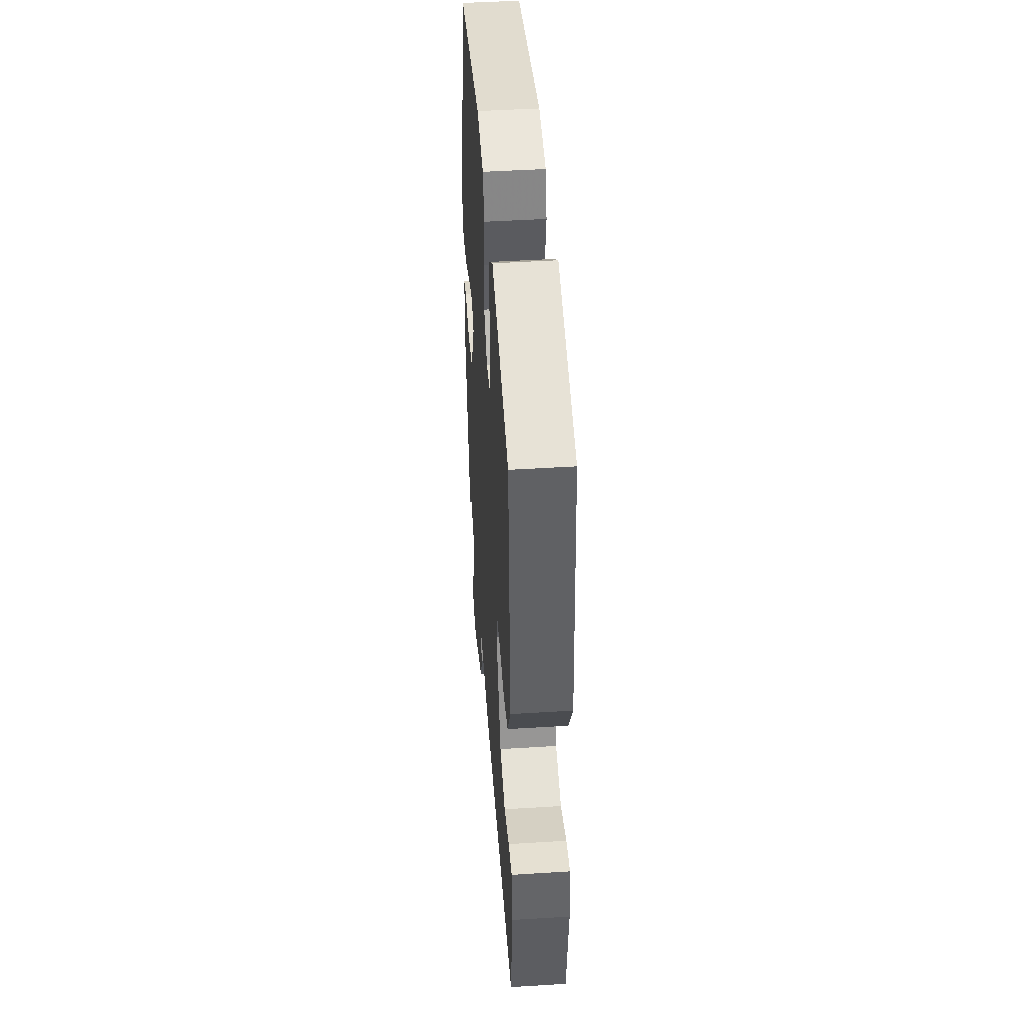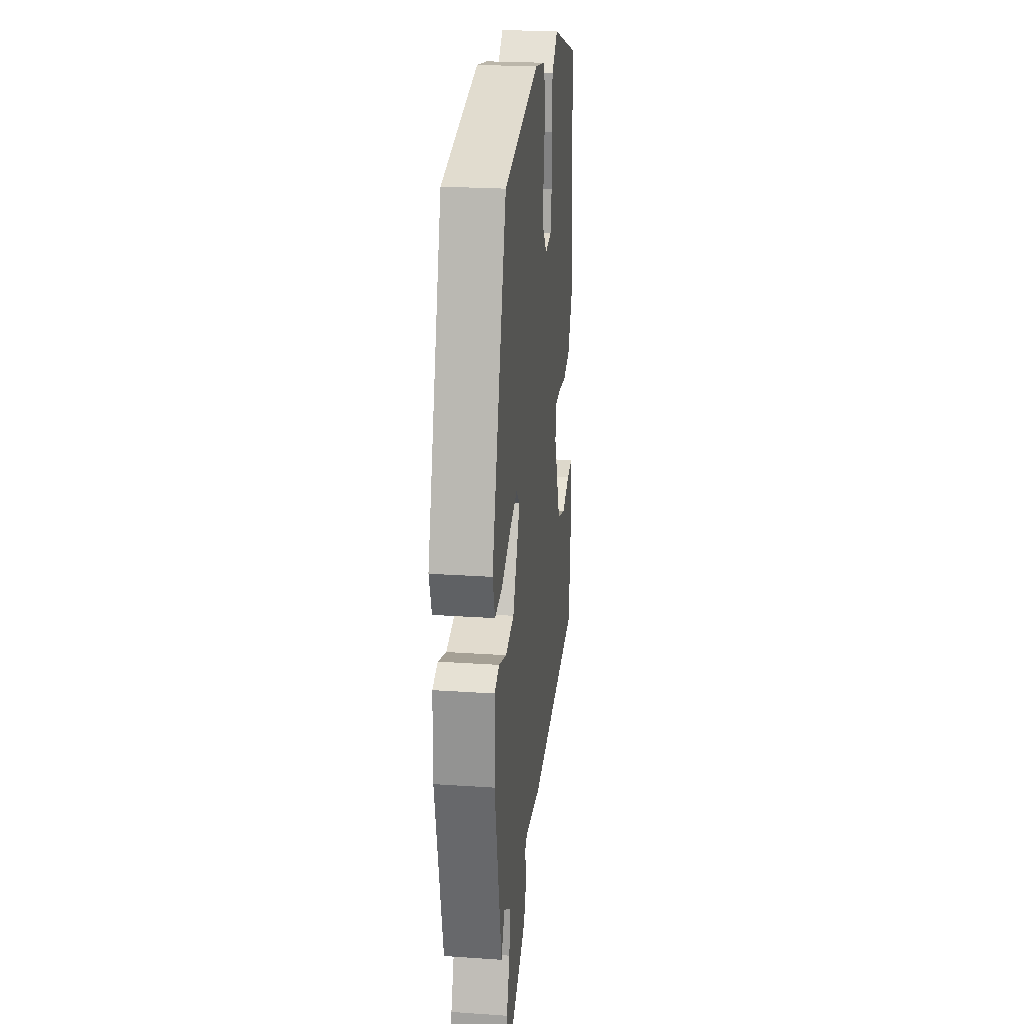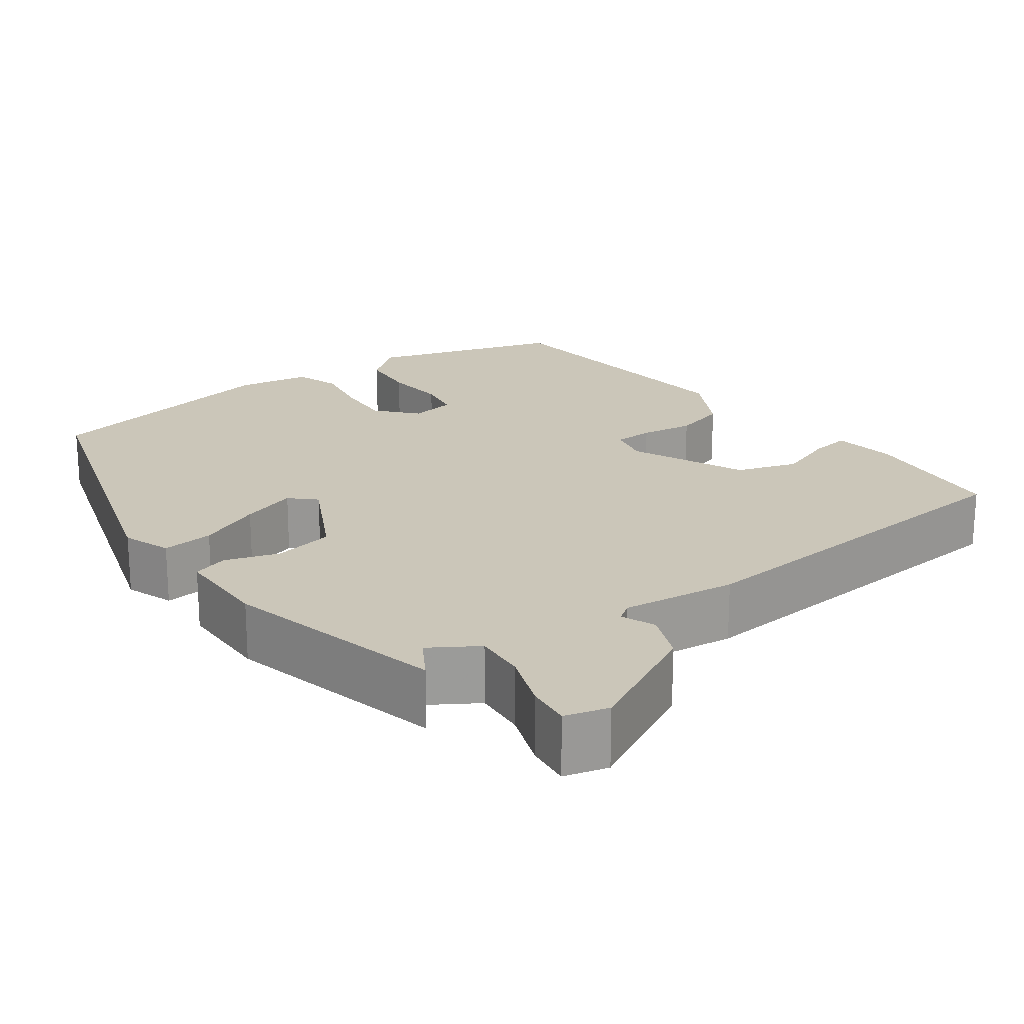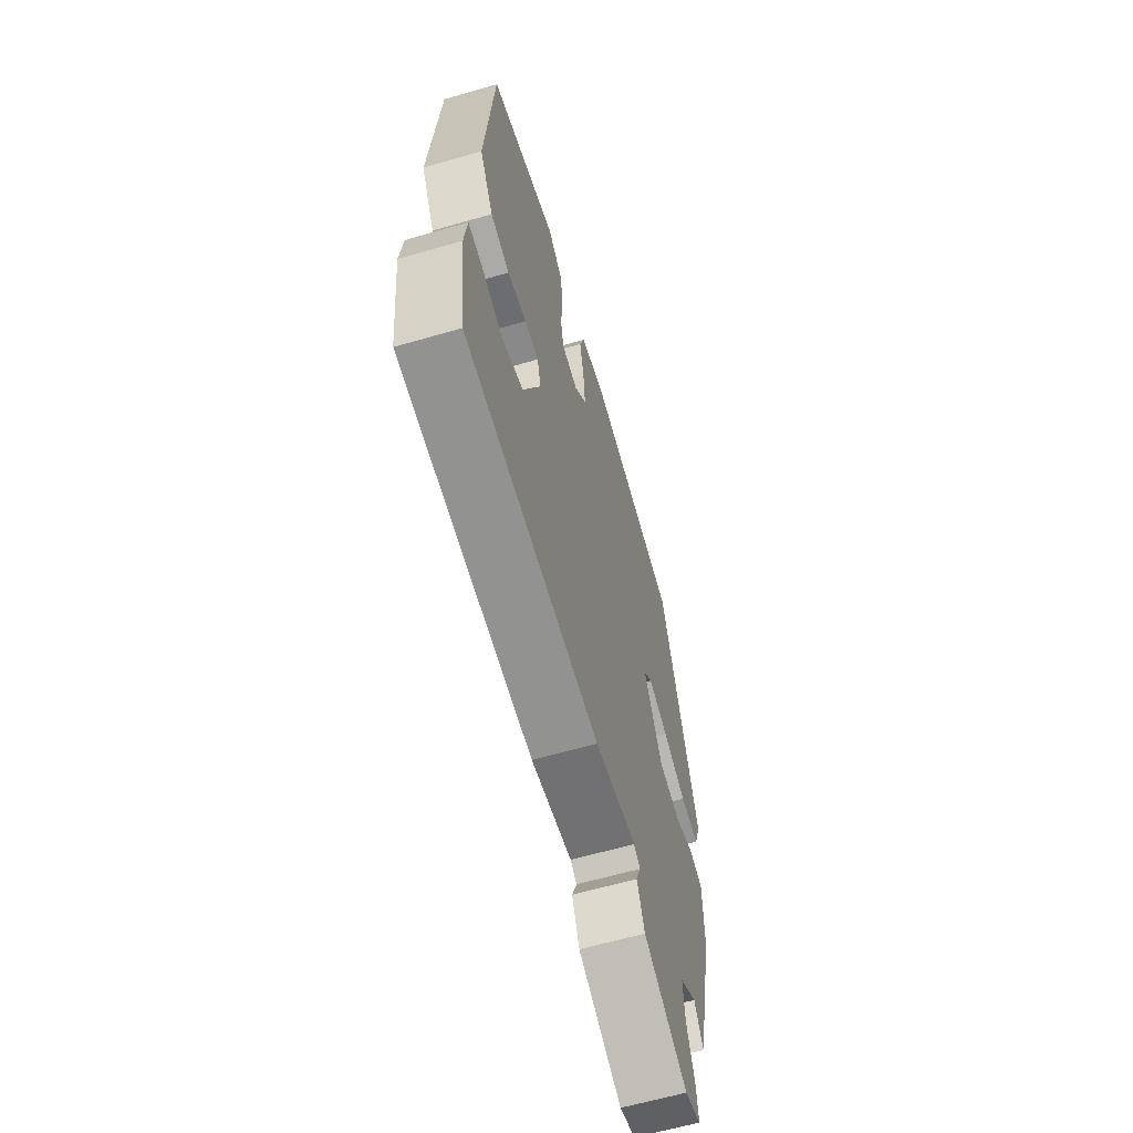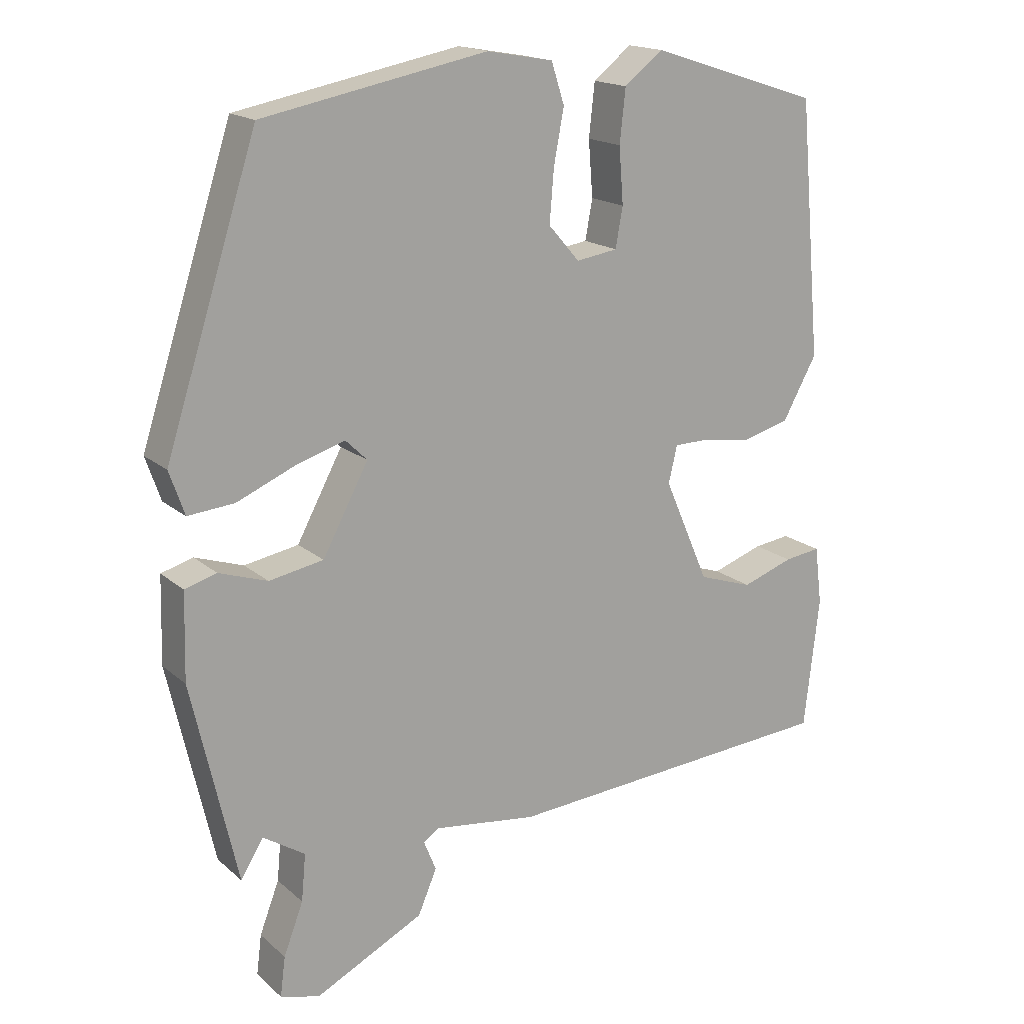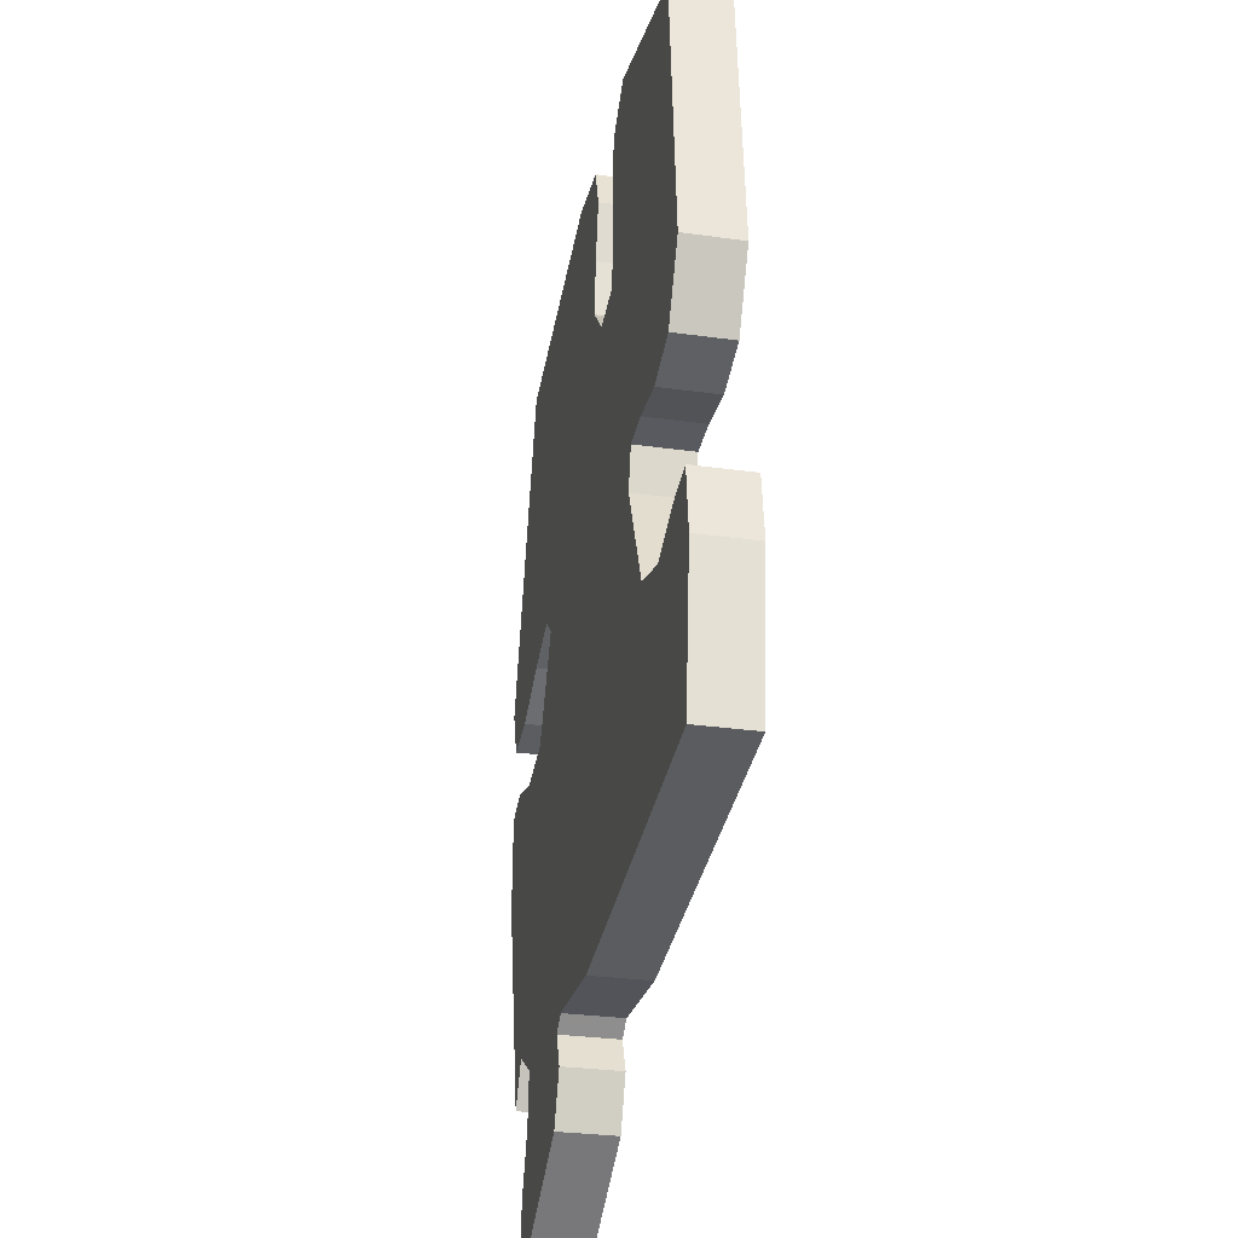
<metadata>
{"format":"obj","ext":"obj","renderer":"f3d","projection":"perspective","resolution":1024,"background":"white","views":[{"elev":45.9,"azim":-94.1,"up":"+Z"},{"elev":23.7,"azim":96.5,"up":"+Z"},{"elev":20.8,"azim":143.3,"up":"+Y"},{"elev":-62.1,"azim":-73.6,"up":"+Z"},{"elev":17.1,"azim":148.4,"up":"+Z"},{"elev":-30.8,"azim":-101.3,"up":"+Z"}]}
</metadata>
<code>
v -0.503 0.07 -0.489
v -0.524 0.07 -0.307
v -0.514 0.07 -0.227
v -0.464 0.07 -0.234
v -0.393 0.07 -0.259
v -0.318 0.07 -0.234
v -0.256 0.07 -0.091
v -0.268 0.07 -0.04
v -0.317 0.07 -0.039
v -0.383 0.07 -0.049
v -0.449 0.07 -0.031
v -0.496 0.07 0.054
v -0.465 0.07 0.406
v -0.23 0.07 0.481
v -0.177 0.07 0.439
v -0.169 0.07 0.366
v -0.175 0.07 0.289
v -0.165 0.07 0.234
v -0.108 0.07 0.225
v -0.065 0.07 0.274
v -0.071 0.07 0.346
v -0.085 0.07 0.421
v -0.067 0.07 0.477
v 0.024 0.07 0.493
v 0.334 0.07 0.432
v 0.461 0.07 0.036
v 0.44 0.07 -0.024
v 0.376 0.07 -0.018
v 0.297 0.07 0.016
v 0.228 0.07 0.038
v 0.198 0.07 0.009
v 0.261 0.07 -0.109
v 0.336 0.07 -0.123
v 0.403 0.07 -0.101
v 0.447 0.07 -0.114
v 0.45 0.07 -0.233
v 0.387 0.07 -0.509
v 0.356 0.07 -0.458
v 0.298 0.07 -0.495
v 0.304 0.07 -0.56
v 0.331 0.07 -0.631
v 0.338 0.07 -0.686
v 0.284 0.07 -0.701
v 0.134 0.07 -0.625
v 0.108 0.07 -0.564
v 0.125 0.07 -0.522
v 0.103 0.07 -0.507
v -0.039 0.07 -0.525
v -0.503 0 -0.489
v -0.524 0 -0.307
v -0.514 0 -0.227
v -0.464 0 -0.234
v -0.393 0 -0.259
v -0.318 0 -0.234
v -0.256 0 -0.091
v -0.268 0 -0.04
v -0.317 0 -0.039
v -0.383 0 -0.049
v -0.449 0 -0.031
v -0.496 0 0.054
v -0.465 0 0.406
v -0.23 0 0.481
v -0.177 0 0.439
v -0.169 0 0.366
v -0.175 0 0.289
v -0.165 0 0.234
v -0.108 0 0.225
v -0.065 0 0.274
v -0.071 0 0.346
v -0.085 0 0.421
v -0.067 0 0.477
v 0.024 0 0.493
v 0.334 0 0.432
v 0.461 0 0.036
v 0.44 0 -0.024
v 0.376 0 -0.018
v 0.297 0 0.016
v 0.228 0 0.038
v 0.198 0 0.009
v 0.261 0 -0.109
v 0.336 0 -0.123
v 0.403 0 -0.101
v 0.447 0 -0.114
v 0.45 0 -0.233
v 0.387 0 -0.509
v 0.356 0 -0.458
v 0.298 0 -0.495
v 0.304 0 -0.56
v 0.331 0 -0.631
v 0.338 0 -0.686
v 0.284 0 -0.701
v 0.134 0 -0.625
v 0.108 0 -0.564
v 0.125 0 -0.522
v 0.103 0 -0.507
v -0.039 0 -0.525
f 47 48 1 2
f 43 44 45 46
f 41 42 43 46
f 40 41 46 47
f 39 40 47 2
f 35 36 37 38
f 33 34 35 38
f 32 33 38 39
f 31 32 39
f 26 27 28 29
f 26 29 30
f 25 26 30
f 24 25 30 31
f 21 22 23 24
f 20 21 24 31
f 14 15 16 17
f 14 17 18
f 13 14 18
f 12 13 18
f 9 10 11 12
f 8 9 12 18
f 7 8 18 19
f 2 3 4 5
f 2 5 6
f 39 2 6
f 19 20 31 39
f 6 7 19 39
f 50 49 96 95
f 94 93 92 91
f 94 91 90 89
f 95 94 89 88
f 50 95 88 87
f 86 85 84 83
f 86 83 82 81
f 87 86 81 80
f 87 80 79
f 77 76 75 74
f 78 77 74
f 78 74 73
f 79 78 73 72
f 72 71 70 69
f 79 72 69 68
f 65 64 63 62
f 66 65 62
f 66 62 61
f 66 61 60
f 60 59 58 57
f 66 60 57 56
f 67 66 56 55
f 53 52 51 50
f 54 53 50
f 54 50 87
f 87 79 68 67
f 87 67 55 54
f 1 49 50 2
f 2 50 51 3
f 3 51 52 4
f 4 52 53 5
f 5 53 54 6
f 6 54 55 7
f 7 55 56 8
f 8 56 57 9
f 9 57 58 10
f 10 58 59 11
f 11 59 60 12
f 12 60 61 13
f 13 61 62 14
f 14 62 63 15
f 15 63 64 16
f 16 64 65 17
f 17 65 66 18
f 18 66 67 19
f 19 67 68 20
f 20 68 69 21
f 21 69 70 22
f 22 70 71 23
f 23 71 72 24
f 24 72 73 25
f 25 73 74 26
f 26 74 75 27
f 27 75 76 28
f 28 76 77 29
f 29 77 78 30
f 30 78 79 31
f 31 79 80 32
f 32 80 81 33
f 33 81 82 34
f 34 82 83 35
f 35 83 84 36
f 36 84 85 37
f 37 85 86 38
f 38 86 87 39
f 39 87 88 40
f 40 88 89 41
f 41 89 90 42
f 42 90 91 43
f 43 91 92 44
f 44 92 93 45
f 45 93 94 46
f 46 94 95 47
f 47 95 96 48
f 48 96 49 1

</code>
